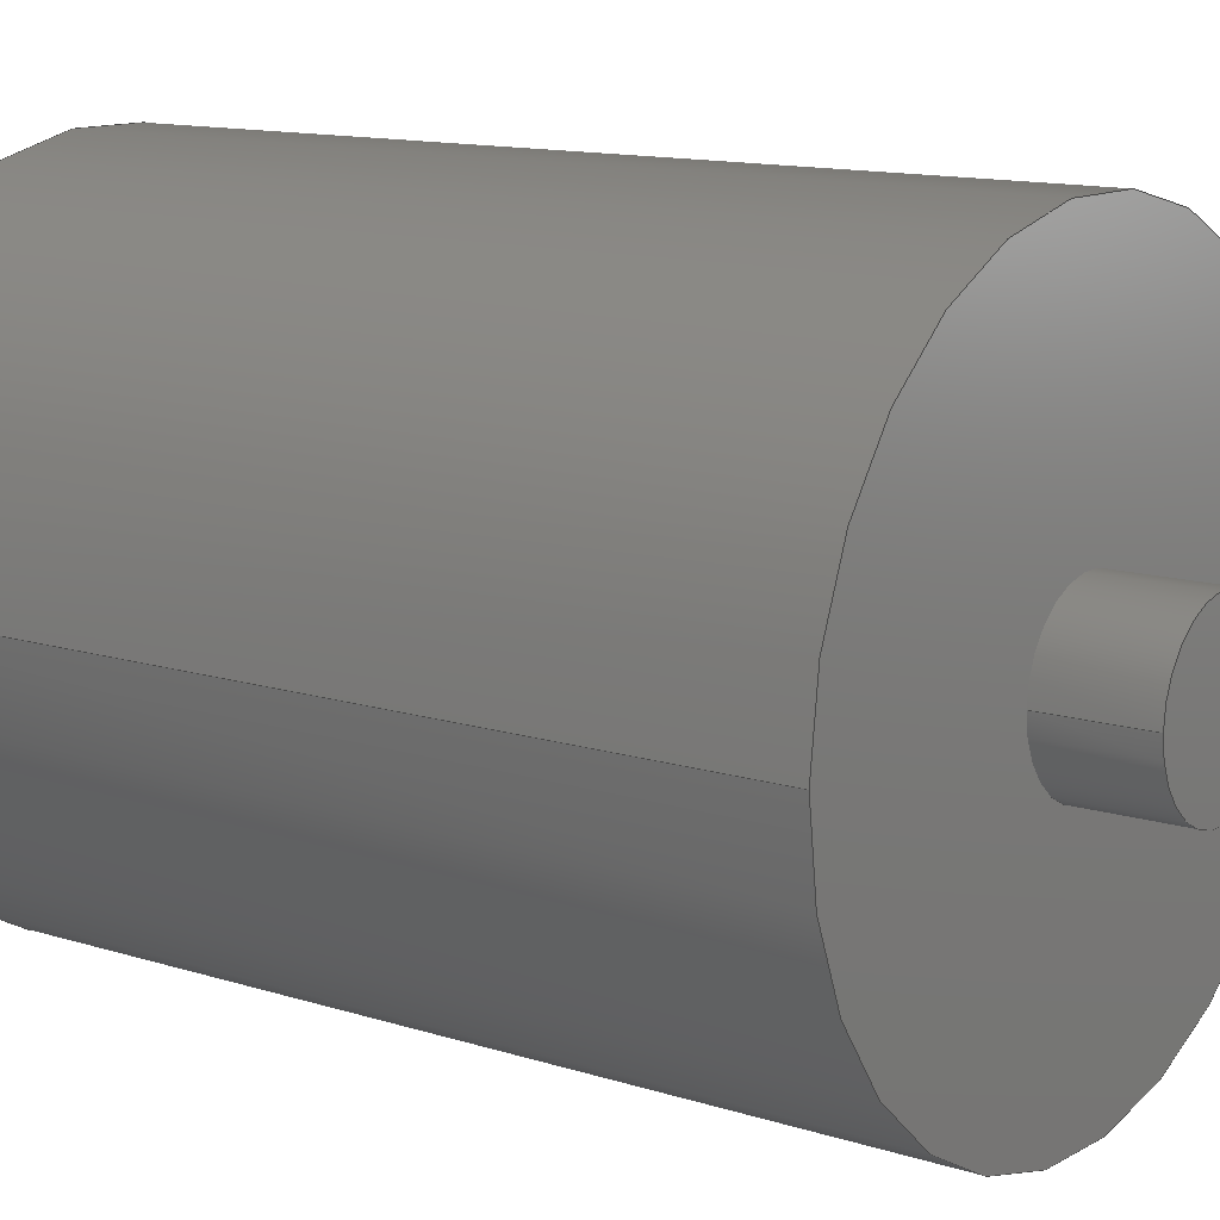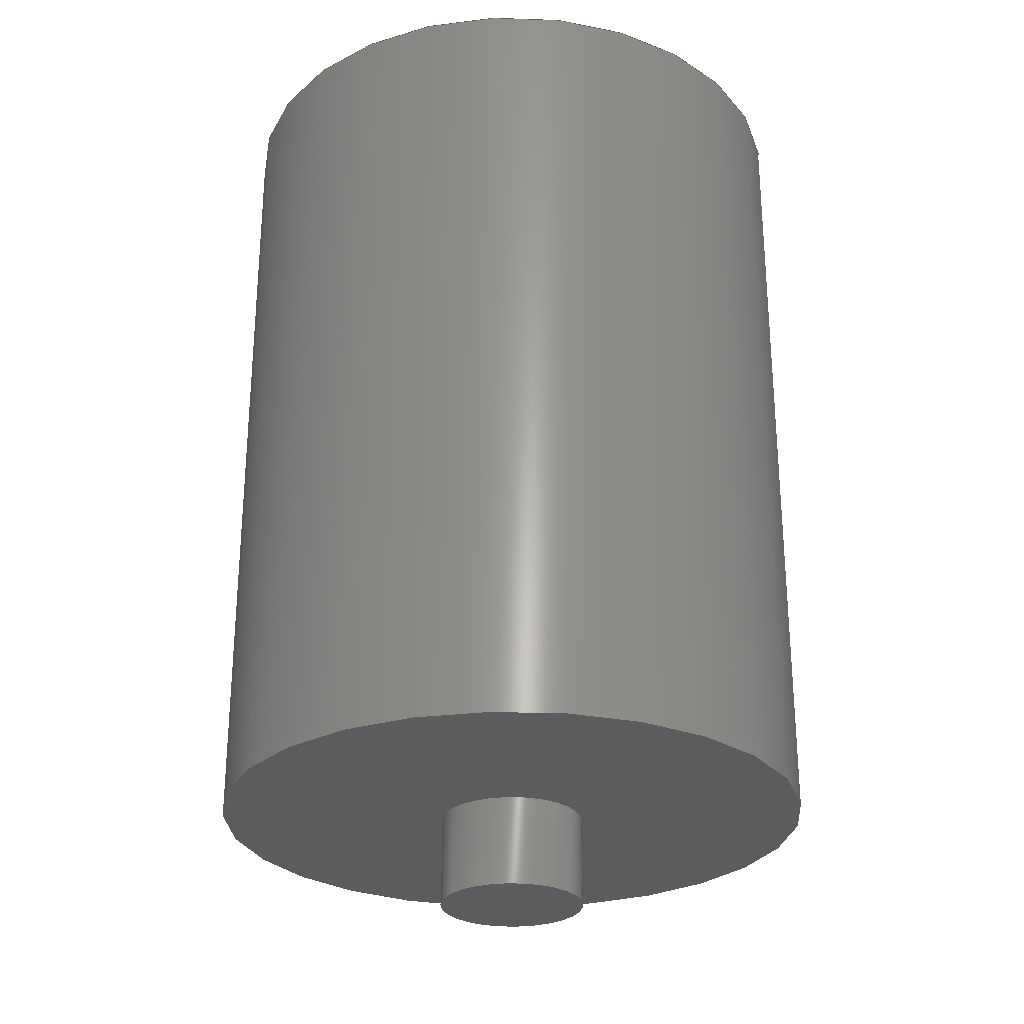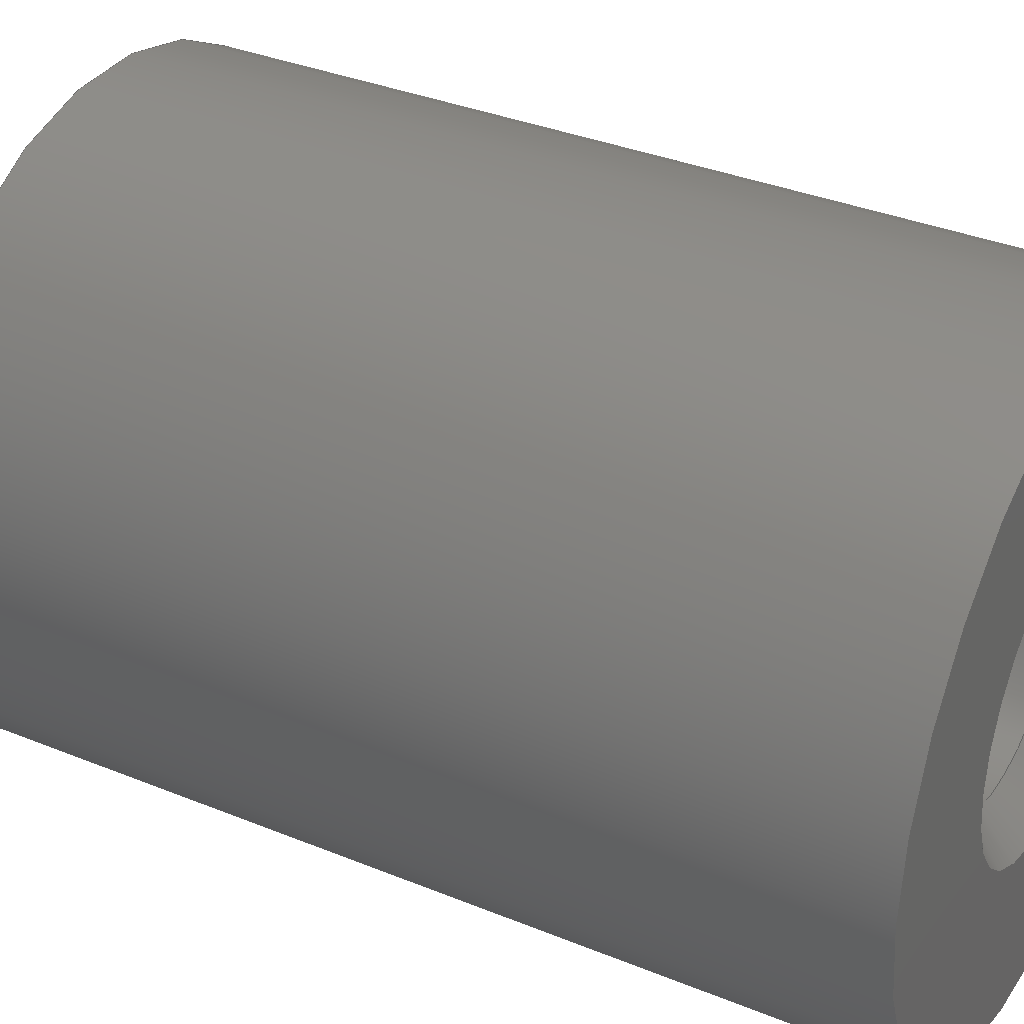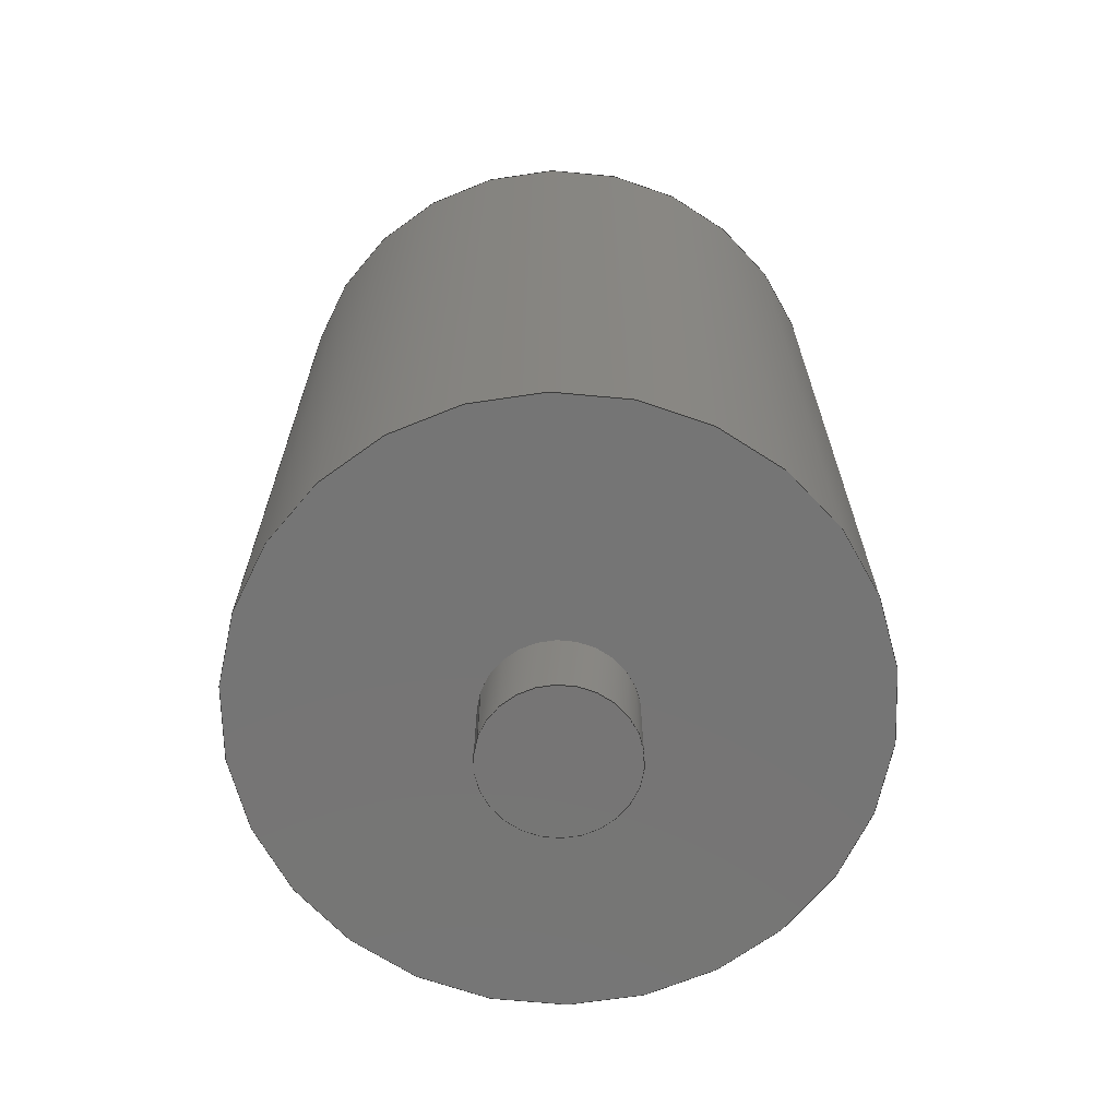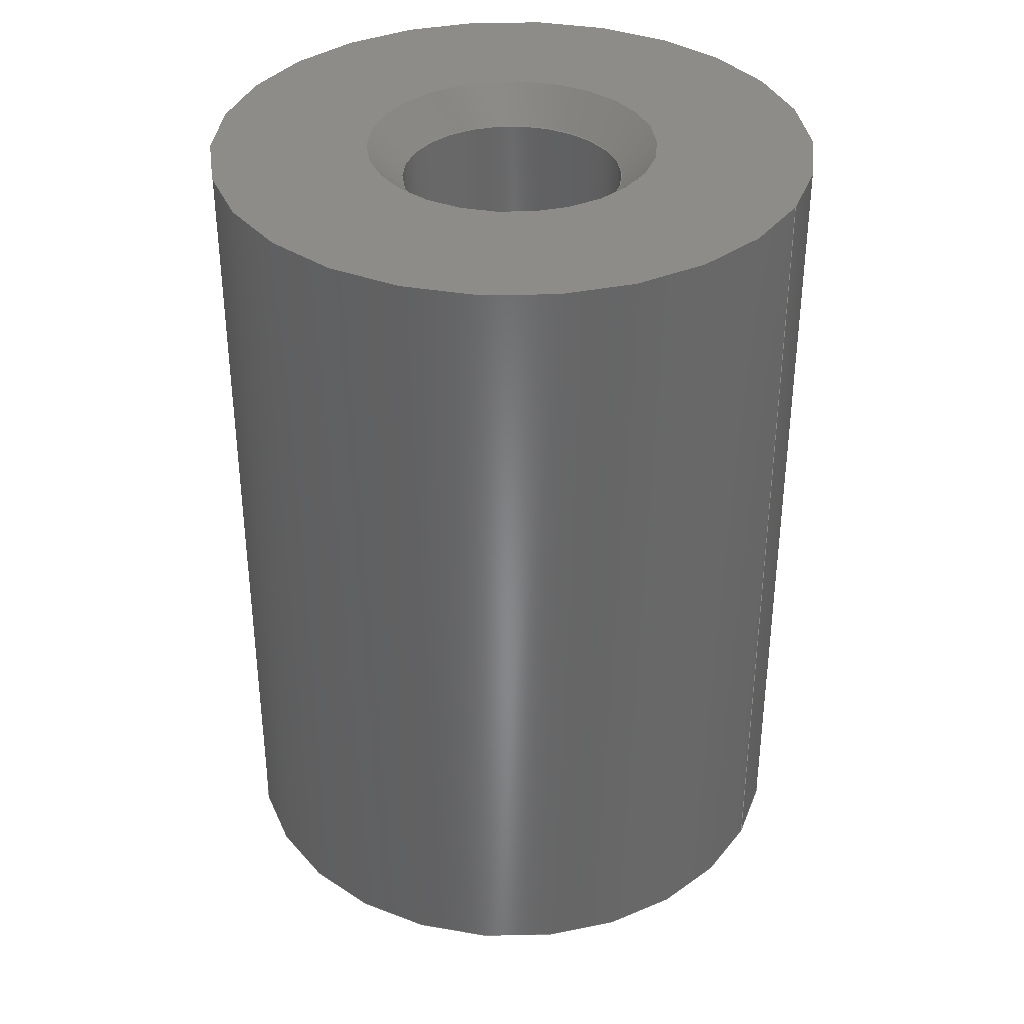
<metadata>
{"format":"step","ext":"step","renderer":"f3d","projection":"perspective","resolution":1024,"background":"white","views":[{"elev":12.2,"azim":127.3,"up":"+Y"},{"elev":-27.5,"azim":177.0,"up":"+Z"},{"elev":34.7,"azim":-61.2,"up":"+Y"},{"elev":-67.7,"azim":160.8,"up":"+Z"},{"elev":36.0,"azim":26.6,"up":"+Z"}]}
</metadata>
<code>
ISO-10303-21;
DATA;
#1 = APPLICATION_PROTOCOL_DEFINITION('international standard',
'automotive_design',2000,#2);
#2 = APPLICATION_CONTEXT(
'core data for automotive mechanical design processes');
#3 = SHAPE_DEFINITION_REPRESENTATION(#4,#10);
#4 = PRODUCT_DEFINITION_SHAPE('','',#5);
#5 = PRODUCT_DEFINITION('design','',#6,#9);
#6 = PRODUCT_DEFINITION_FORMATION('','',#7);
#7 = PRODUCT(
'Mounting_Wuerth_WA_SMSI_M16_H45mm_ThreadDepth2mm_97730456332',
'Mounting_Wuerth_WA_SMSI_M16_H45mm_ThreadDepth2mm_97730456332','',(#8)
);
#8 = PRODUCT_CONTEXT('',#2,'mechanical');
#9 = PRODUCT_DEFINITION_CONTEXT('part definition',#2,'design');
#10 = ADVANCED_BREP_SHAPE_REPRESENTATION('',(#11,#15),#228);
#11 = AXIS2_PLACEMENT_3D('',#12,#13,#14);
#12 = CARTESIAN_POINT('',(0,0,0));
#13 = DIRECTION('',(0,0,1));
#14 = DIRECTION('',(1,0,-0));
#15 = MANIFOLD_SOLID_BREP('',#16);
#16 = CLOSED_SHELL('',(#17,#45,#70,#95,#120,#140,#160,#185,#210,#219));
#17 = ADVANCED_FACE('',(#18,#29),#40,.T.);
#18 = FACE_BOUND('',#19,.T.);
#19 = EDGE_LOOP('',(#20));
#20 = ORIENTED_EDGE('',*,*,#21,.F.);
#21 = EDGE_CURVE('',#22,#22,#24,.T.);
#22 = VERTEX_POINT('',#23);
#23 = CARTESIAN_POINT('',(0.8,-6.085e-17,4.5));
#24 = CIRCLE('',#25,0.8);
#25 = AXIS2_PLACEMENT_3D('',#26,#27,#28);
#26 = CARTESIAN_POINT('',(-6.661e-16,-6.085e-17,4.5));
#27 = DIRECTION('',(0,-0,1));
#28 = DIRECTION('',(1,2.021e-32,0));
#29 = FACE_BOUND('',#30,.T.);
#30 = EDGE_LOOP('',(#31));
#31 = ORIENTED_EDGE('',*,*,#32,.T.);
#32 = EDGE_CURVE('',#33,#33,#35,.T.);
#33 = VERTEX_POINT('',#34);
#34 = CARTESIAN_POINT('',(1.65,0,4.5));
#35 = CIRCLE('',#36,1.65);
#36 = AXIS2_PLACEMENT_3D('',#37,#38,#39);
#37 = CARTESIAN_POINT('',(0,0,4.5));
#38 = DIRECTION('',(0,0,1));
#39 = DIRECTION('',(1,0,0));
#40 = PLANE('',#41);
#41 = AXIS2_PLACEMENT_3D('',#42,#43,#44);
#42 = CARTESIAN_POINT('',(-1.036e-16,3.624e-17,4.5));
#43 = DIRECTION('',(0,0,1));
#44 = DIRECTION('',(1,0,0));
#45 = ADVANCED_FACE('',(#46),#65,.F.);
#46 = FACE_BOUND('',#47,.T.);
#47 = EDGE_LOOP('',(#48,#56,#57,#58));
#48 = ORIENTED_EDGE('',*,*,#49,.F.);
#49 = EDGE_CURVE('',#22,#50,#52,.T.);
#50 = VERTEX_POINT('',#51);
#51 = CARTESIAN_POINT('',(0.61,-6.085e-17,4.31));
#52 = LINE('',#53,#54);
#53 = CARTESIAN_POINT('',(0.61,-6.085e-17,4.31));
#54 = VECTOR('',#55,1);
#55 = DIRECTION('',(-0.7071,-1.429e-32,-0.7071)
);
#56 = ORIENTED_EDGE('',*,*,#21,.T.);
#57 = ORIENTED_EDGE('',*,*,#49,.T.);
#58 = ORIENTED_EDGE('',*,*,#59,.F.);
#59 = EDGE_CURVE('',#50,#50,#60,.T.);
#60 = CIRCLE('',#61,0.61);
#61 = AXIS2_PLACEMENT_3D('',#62,#63,#64);
#62 = CARTESIAN_POINT('',(-6.661e-16,-6.085e-17,4.31)
);
#63 = DIRECTION('',(0,-0,1));
#64 = DIRECTION('',(1,2.021e-32,0));
#65 = CONICAL_SURFACE('',#66,0.61,0.7854);
#66 = AXIS2_PLACEMENT_3D('',#67,#68,#69);
#67 = CARTESIAN_POINT('',(-6.661e-16,-6.085e-17,4.31)
);
#68 = DIRECTION('',(0,0,1));
#69 = DIRECTION('',(1,2.021e-32,0));
#70 = ADVANCED_FACE('',(#71),#90,.T.);
#71 = FACE_BOUND('',#72,.F.);
#72 = EDGE_LOOP('',(#73,#81,#82,#83));
#73 = ORIENTED_EDGE('',*,*,#74,.T.);
#74 = EDGE_CURVE('',#75,#33,#77,.T.);
#75 = VERTEX_POINT('',#76);
#76 = CARTESIAN_POINT('',(1.65,0,0));
#77 = LINE('',#78,#79);
#78 = CARTESIAN_POINT('',(1.65,0,0));
#79 = VECTOR('',#80,1);
#80 = DIRECTION('',(0,0,1));
#81 = ORIENTED_EDGE('',*,*,#32,.T.);
#82 = ORIENTED_EDGE('',*,*,#74,.F.);
#83 = ORIENTED_EDGE('',*,*,#84,.F.);
#84 = EDGE_CURVE('',#75,#75,#85,.T.);
#85 = CIRCLE('',#86,1.65);
#86 = AXIS2_PLACEMENT_3D('',#87,#88,#89);
#87 = CARTESIAN_POINT('',(0,0,0));
#88 = DIRECTION('',(0,0,1));
#89 = DIRECTION('',(1,0,0));
#90 = CYLINDRICAL_SURFACE('',#91,1.65);
#91 = AXIS2_PLACEMENT_3D('',#92,#93,#94);
#92 = CARTESIAN_POINT('',(0,0,0));
#93 = DIRECTION('',(-0,-0,-1));
#94 = DIRECTION('',(1,0,0));
#95 = ADVANCED_FACE('',(#96),#115,.F.);
#96 = FACE_BOUND('',#97,.F.);
#97 = EDGE_LOOP('',(#98,#106,#107,#108));
#98 = ORIENTED_EDGE('',*,*,#99,.F.);
#99 = EDGE_CURVE('',#50,#100,#102,.T.);
#100 = VERTEX_POINT('',#101);
#101 = CARTESIAN_POINT('',(0.61,-6.085e-17,2.5));
#102 = LINE('',#103,#104);
#103 = CARTESIAN_POINT('',(0.61,-6.085e-17,4.5));
#104 = VECTOR('',#105,1);
#105 = DIRECTION('',(-0,-0,-1));
#106 = ORIENTED_EDGE('',*,*,#59,.F.);
#107 = ORIENTED_EDGE('',*,*,#99,.T.);
#108 = ORIENTED_EDGE('',*,*,#109,.T.);
#109 = EDGE_CURVE('',#100,#100,#110,.T.);
#110 = CIRCLE('',#111,0.61);
#111 = AXIS2_PLACEMENT_3D('',#112,#113,#114);
#112 = CARTESIAN_POINT('',(-6.661e-16,-6.085e-17,2.5)
);
#113 = DIRECTION('',(0,0,1));
#114 = DIRECTION('',(1,0,0));
#115 = CYLINDRICAL_SURFACE('',#116,0.61);
#116 = AXIS2_PLACEMENT_3D('',#117,#118,#119);
#117 = CARTESIAN_POINT('',(-6.661e-16,-6.085e-17,4.5)
);
#118 = DIRECTION('',(0,0,1));
#119 = DIRECTION('',(1,0,0));
#120 = ADVANCED_FACE('',(#121,#124),#135,.F.);
#121 = FACE_BOUND('',#122,.F.);
#122 = EDGE_LOOP('',(#123));
#123 = ORIENTED_EDGE('',*,*,#84,.T.);
#124 = FACE_BOUND('',#125,.F.);
#125 = EDGE_LOOP('',(#126));
#126 = ORIENTED_EDGE('',*,*,#127,.T.);
#127 = EDGE_CURVE('',#128,#128,#130,.T.);
#128 = VERTEX_POINT('',#129);
#129 = CARTESIAN_POINT('',(0.4,-6.085e-17,0));
#130 = CIRCLE('',#131,0.4);
#131 = AXIS2_PLACEMENT_3D('',#132,#133,#134);
#132 = CARTESIAN_POINT('',(-6.661e-16,-6.085e-17,0));
#133 = DIRECTION('',(0,0,-1));
#134 = DIRECTION('',(1,0,0));
#135 = PLANE('',#136);
#136 = AXIS2_PLACEMENT_3D('',#137,#138,#139);
#137 = CARTESIAN_POINT('',(-1.036e-16,3.624e-17,0));
#138 = DIRECTION('',(0,0,1));
#139 = DIRECTION('',(1,0,0));
#140 = ADVANCED_FACE('',(#141,#144),#155,.T.);
#141 = FACE_BOUND('',#142,.T.);
#142 = EDGE_LOOP('',(#143));
#143 = ORIENTED_EDGE('',*,*,#109,.T.);
#144 = FACE_BOUND('',#145,.T.);
#145 = EDGE_LOOP('',(#146));
#146 = ORIENTED_EDGE('',*,*,#147,.F.);
#147 = EDGE_CURVE('',#148,#148,#150,.T.);
#148 = VERTEX_POINT('',#149);
#149 = CARTESIAN_POINT('',(0.6,-1.131e-16,2.5));
#150 = CIRCLE('',#151,0.6);
#151 = AXIS2_PLACEMENT_3D('',#152,#153,#154);
#152 = CARTESIAN_POINT('',(-4.441e-16,-1.131e-16,2.5)
);
#153 = DIRECTION('',(0,0,1));
#154 = DIRECTION('',(1,0,0));
#155 = PLANE('',#156);
#156 = AXIS2_PLACEMENT_3D('',#157,#158,#159);
#157 = CARTESIAN_POINT('',(-7.005e-16,-3.504e-17,2.5)
);
#158 = DIRECTION('',(0,0,1));
#159 = DIRECTION('',(1,0,0));
#160 = ADVANCED_FACE('',(#161),#180,.T.);
#161 = FACE_BOUND('',#162,.F.);
#162 = EDGE_LOOP('',(#163,#164,#172,#179));
#163 = ORIENTED_EDGE('',*,*,#127,.F.);
#164 = ORIENTED_EDGE('',*,*,#165,.T.);
#165 = EDGE_CURVE('',#128,#166,#168,.T.);
#166 = VERTEX_POINT('',#167);
#167 = CARTESIAN_POINT('',(0.4,-6.085e-17,-0.5));
#168 = LINE('',#169,#170);
#169 = CARTESIAN_POINT('',(0.4,-6.085e-17,0));
#170 = VECTOR('',#171,1);
#171 = DIRECTION('',(-0,-0,-1));
#172 = ORIENTED_EDGE('',*,*,#173,.T.);
#173 = EDGE_CURVE('',#166,#166,#174,.T.);
#174 = CIRCLE('',#175,0.4);
#175 = AXIS2_PLACEMENT_3D('',#176,#177,#178);
#176 = CARTESIAN_POINT('',(-6.661e-16,-6.085e-17,-0.5)
);
#177 = DIRECTION('',(0,0,-1));
#178 = DIRECTION('',(1,0,0));
#179 = ORIENTED_EDGE('',*,*,#165,.F.);
#180 = CYLINDRICAL_SURFACE('',#181,0.4);
#181 = AXIS2_PLACEMENT_3D('',#182,#183,#184);
#182 = CARTESIAN_POINT('',(-6.661e-16,-6.085e-17,0));
#183 = DIRECTION('',(0,0,1));
#184 = DIRECTION('',(1,0,0));
#185 = ADVANCED_FACE('',(#186),#205,.F.);
#186 = FACE_BOUND('',#187,.F.);
#187 = EDGE_LOOP('',(#188,#189,#197,#204));
#188 = ORIENTED_EDGE('',*,*,#147,.F.);
#189 = ORIENTED_EDGE('',*,*,#190,.T.);
#190 = EDGE_CURVE('',#148,#191,#193,.T.);
#191 = VERTEX_POINT('',#192);
#192 = CARTESIAN_POINT('',(0.6,-1.131e-16,1.37));
#193 = LINE('',#194,#195);
#194 = CARTESIAN_POINT('',(0.6,-1.131e-16,4.5));
#195 = VECTOR('',#196,1);
#196 = DIRECTION('',(-0,-0,-1));
#197 = ORIENTED_EDGE('',*,*,#198,.T.);
#198 = EDGE_CURVE('',#191,#191,#199,.T.);
#199 = CIRCLE('',#200,0.6);
#200 = AXIS2_PLACEMENT_3D('',#201,#202,#203);
#201 = CARTESIAN_POINT('',(-4.441e-16,-1.131e-16,1.37)
);
#202 = DIRECTION('',(0,0,1));
#203 = DIRECTION('',(1,0,0));
#204 = ORIENTED_EDGE('',*,*,#190,.F.);
#205 = CYLINDRICAL_SURFACE('',#206,0.6);
#206 = AXIS2_PLACEMENT_3D('',#207,#208,#209);
#207 = CARTESIAN_POINT('',(-4.441e-16,-1.131e-16,4.5)
);
#208 = DIRECTION('',(0,0,1));
#209 = DIRECTION('',(1,0,0));
#210 = ADVANCED_FACE('',(#211),#214,.T.);
#211 = FACE_BOUND('',#212,.T.);
#212 = EDGE_LOOP('',(#213));
#213 = ORIENTED_EDGE('',*,*,#173,.T.);
#214 = PLANE('',#215);
#215 = AXIS2_PLACEMENT_3D('',#216,#217,#218);
#216 = CARTESIAN_POINT('',(-6.81e-16,-1.006e-16,-0.5)
);
#217 = DIRECTION('',(-0,-0,-1));
#218 = DIRECTION('',(-1,0,0));
#219 = ADVANCED_FACE('',(#220),#223,.T.);
#220 = FACE_BOUND('',#221,.T.);
#221 = EDGE_LOOP('',(#222));
#222 = ORIENTED_EDGE('',*,*,#198,.T.);
#223 = PLANE('',#224);
#224 = AXIS2_PLACEMENT_3D('',#225,#226,#227);
#225 = CARTESIAN_POINT('',(-4.985e-16,-1.146e-16,1.37)
);
#226 = DIRECTION('',(0,0,1));
#227 = DIRECTION('',(1,0,0));
#228 = ( GEOMETRIC_REPRESENTATION_CONTEXT(3)
GLOBAL_UNCERTAINTY_ASSIGNED_CONTEXT((#232)) GLOBAL_UNIT_ASSIGNED_CONTEXT
((#229,#230,#231)) REPRESENTATION_CONTEXT('Context #1',
'3D Context with UNIT and UNCERTAINTY') );
#229 = ( LENGTH_UNIT() NAMED_UNIT(*) SI_UNIT(.MILLI.,.METRE.) );
#230 = ( NAMED_UNIT(*) PLANE_ANGLE_UNIT() SI_UNIT($,.RADIAN.) );
#231 = ( NAMED_UNIT(*) SI_UNIT($,.STERADIAN.) SOLID_ANGLE_UNIT() );
#232 = UNCERTAINTY_MEASURE_WITH_UNIT(LENGTH_MEASURE(1e-07),#229,
'distance_accuracy_value','confusion accuracy');
#233 = PRODUCT_RELATED_PRODUCT_CATEGORY('part',$,(#7));
#234 = MECHANICAL_DESIGN_GEOMETRIC_PRESENTATION_REPRESENTATION('',(#235)
,#228);
#235 = STYLED_ITEM('color',(#236),#15);
#236 = PRESENTATION_STYLE_ASSIGNMENT((#237,#243));
#237 = SURFACE_STYLE_USAGE(.BOTH.,#238);
#238 = SURFACE_SIDE_STYLE('',(#239));
#239 = SURFACE_STYLE_FILL_AREA(#240);
#240 = FILL_AREA_STYLE('',(#241));
#241 = FILL_AREA_STYLE_COLOUR('',#242);
#242 = COLOUR_RGB('',0.8235,0.8196,0.7804);
#243 = CURVE_STYLE('',#244,POSITIVE_LENGTH_MEASURE(0.1),#242);
#244 = DRAUGHTING_PRE_DEFINED_CURVE_FONT('continuous');
ENDSEC;
END-ISO-10303-21;

</code>
